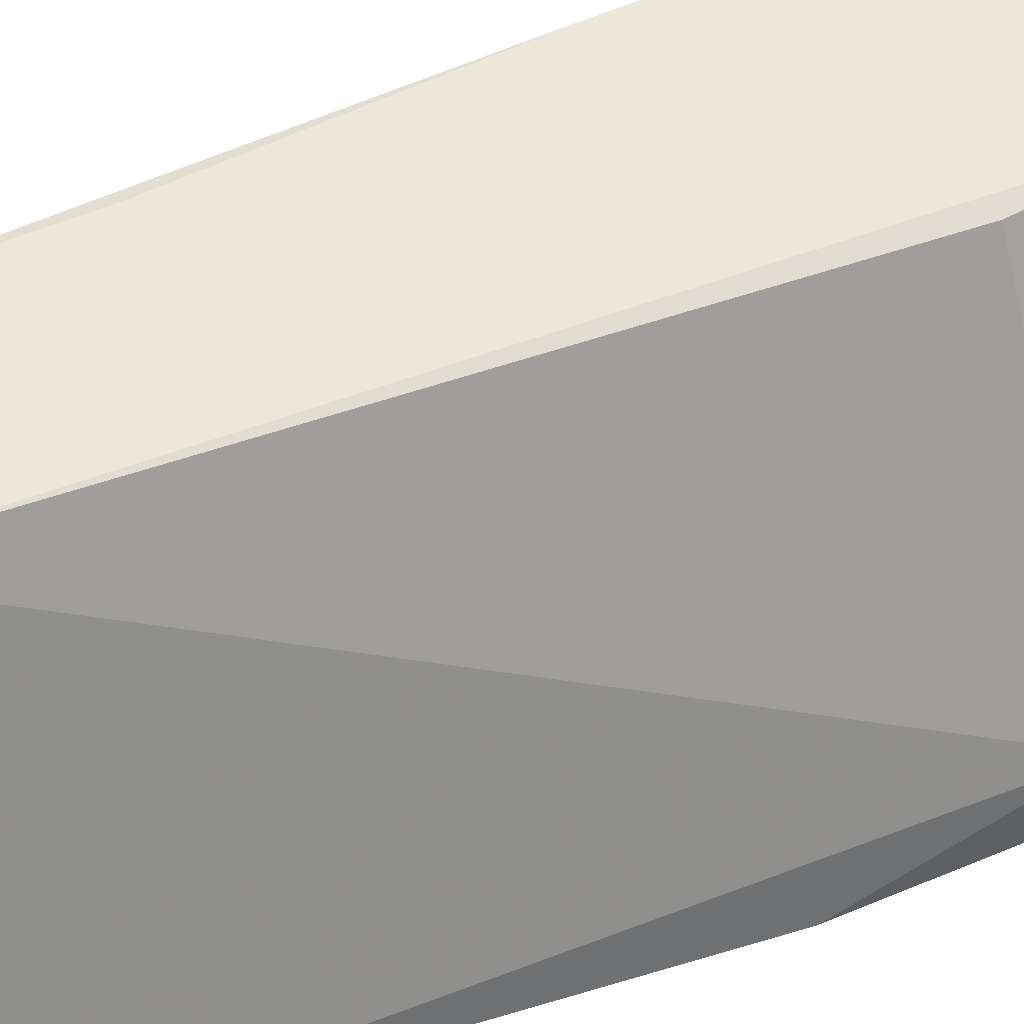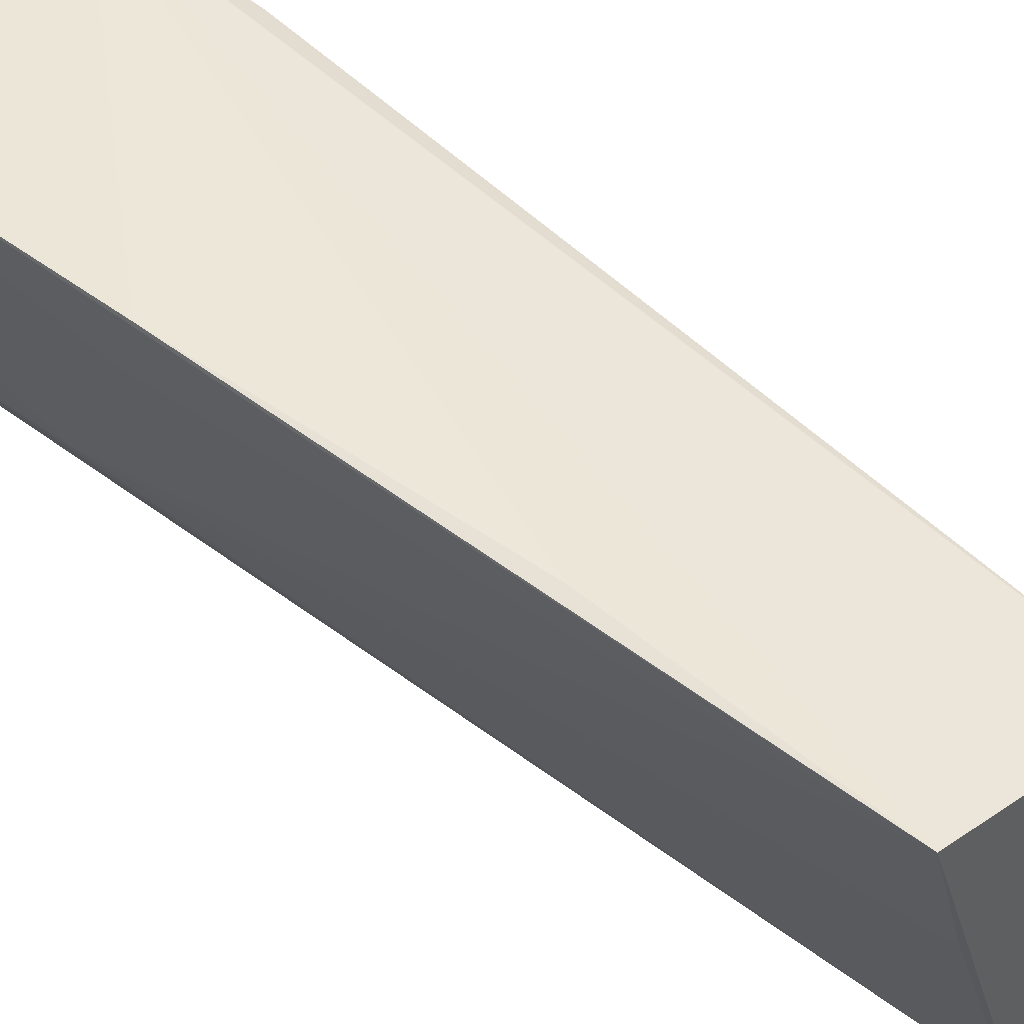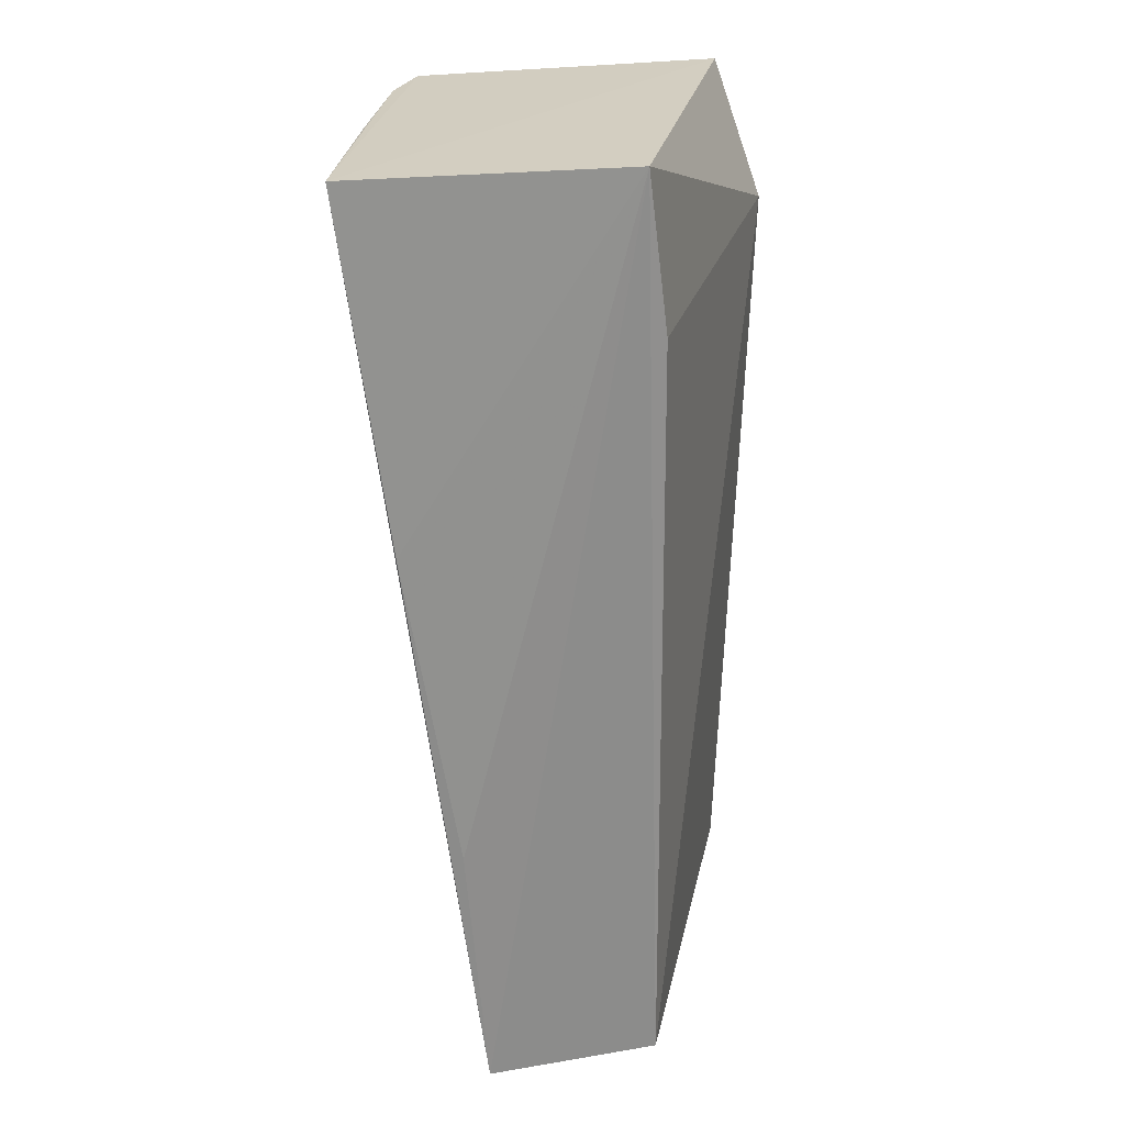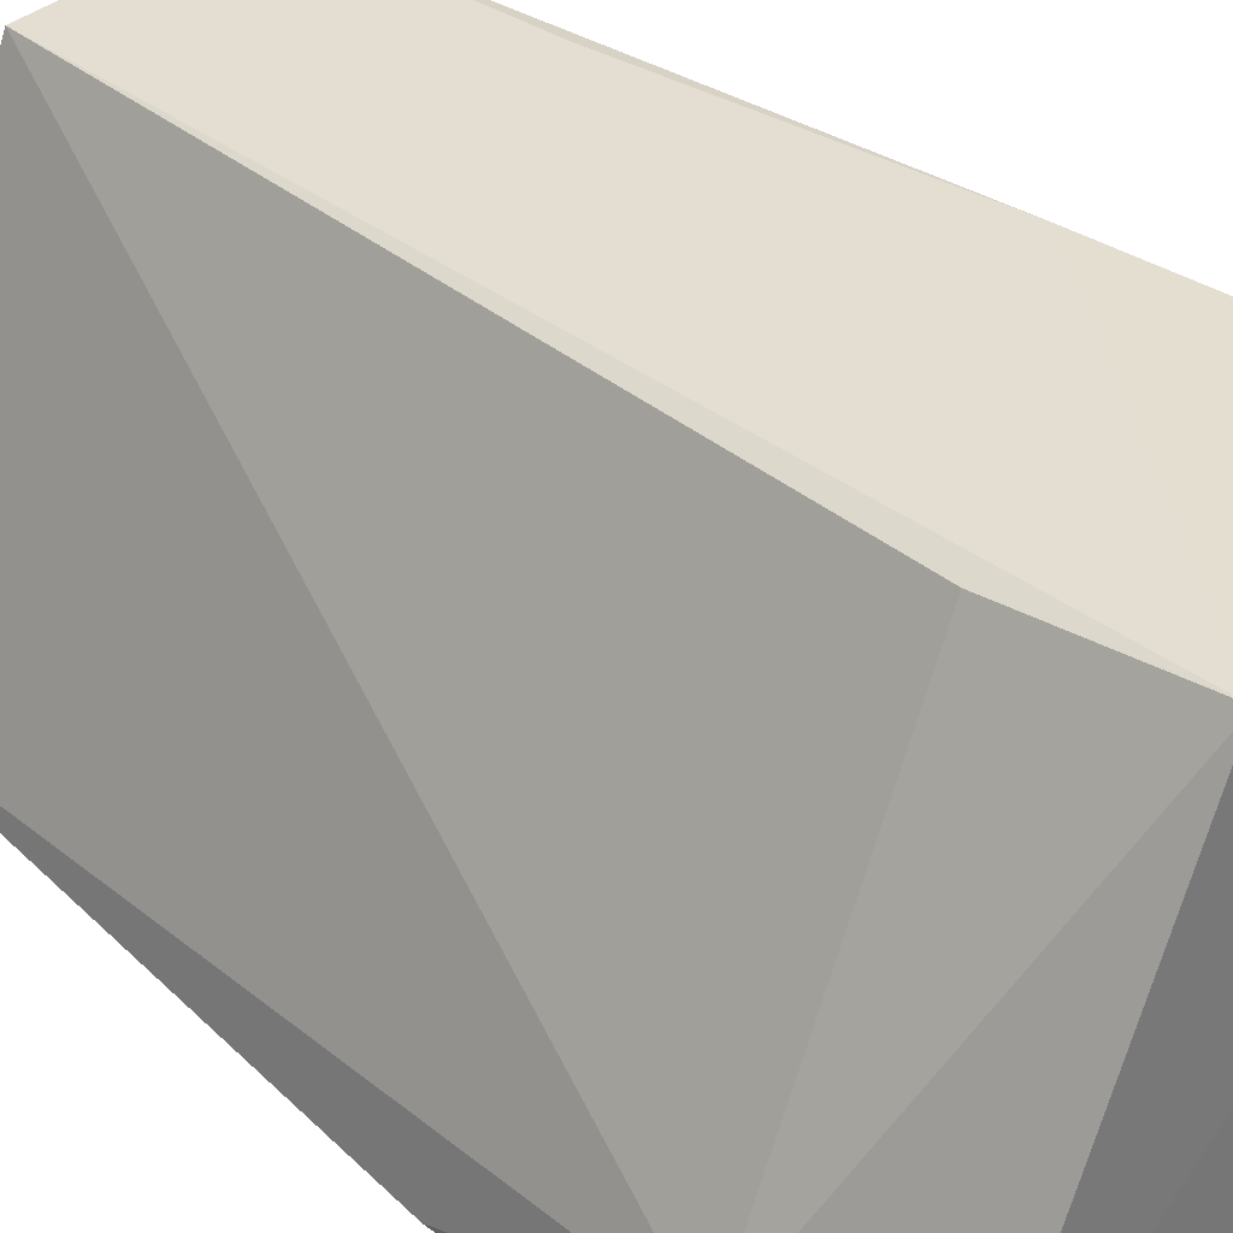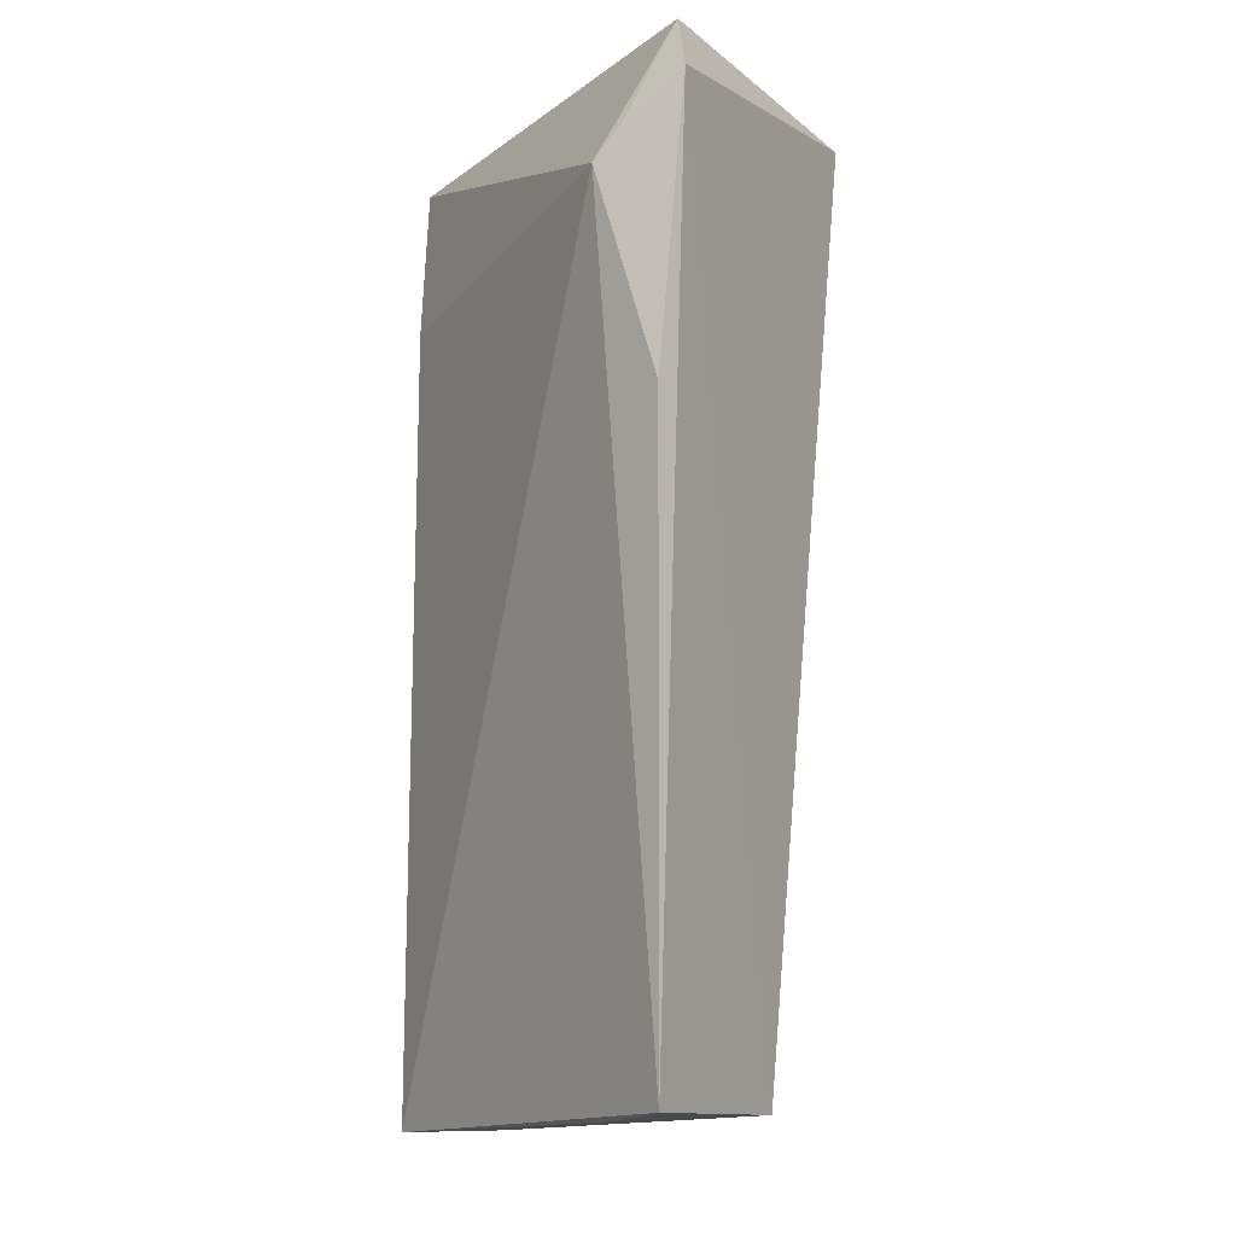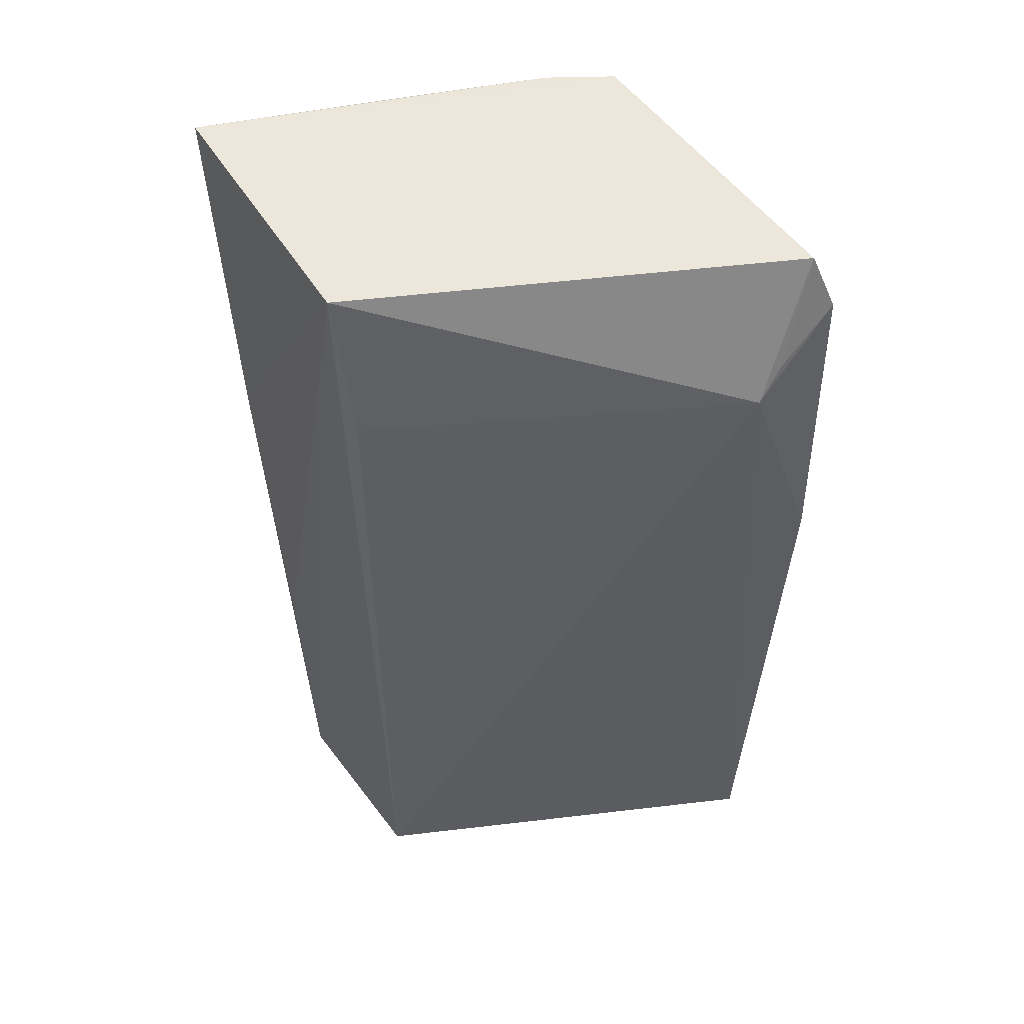
<metadata>
{"format":"obj","ext":"obj","renderer":"f3d","projection":"perspective","resolution":1024,"background":"white","views":[{"elev":47.5,"azim":68.0,"up":"+Z"},{"elev":49.8,"azim":-42.2,"up":"+Z"},{"elev":24.9,"azim":-10.9,"up":"+Y"},{"elev":34.7,"azim":138.8,"up":"+Z"},{"elev":-13.9,"azim":125.4,"up":"+Y"},{"elev":51.1,"azim":60.9,"up":"+Y"}]}
</metadata>
<code>
v -0.1218 0.2355 -0.02669
v -0.1057 0.155 -0.06187
v -0.106 0.2307 -0.06437
v -0.1346 0.2355 -0.06057
v -0.135 0.1552 -0.02569
v -0.1239 0.1554 -0.05938
v -0.1074 0.2355 -0.06278
v -0.1045 0.2243 -0.05695
v -0.1196 0.1546 -0.02759
v -0.1458 0.2358 -0.02587
v -0.1374 0.2355 -0.05519
v -0.1039 0.2057 -0.06327
v -0.1051 0.2269 -0.05916
v -0.12 0.2217 -0.02746
v -0.1096 0.1547 -0.05519
v -0.137 0.1779 -0.02543
v -0.1315 0.1555 -0.0375
v -0.1413 0.2355 -0.04247
v -0.1417 0.2058 -0.02552
v -0.136 0.2232 -0.05444
v -0.127 0.1555 -0.05095
v -0.1404 0.2097 -0.03323
f 6 3 2
f 6 4 3
f 7 3 4
f 8 7 1
f 9 1 5
f 9 2 8
f 10 7 4
f 10 1 7
f 11 4 6
f 11 10 4
f 12 8 2
f 12 2 3
f 12 3 8
f 13 8 3
f 13 3 7
f 13 7 8
f 14 9 8
f 14 8 1
f 14 1 9
f 15 6 2
f 15 2 9
f 15 9 5
f 15 5 6
f 16 5 1
f 18 10 11
f 19 10 5
f 19 5 16
f 19 16 1
f 19 1 10
f 20 11 6
f 20 17 5
f 20 18 11
f 20 5 18
f 21 6 5
f 21 5 17
f 21 20 6
f 21 17 20
f 22 18 5
f 22 5 10
f 22 10 18

</code>
